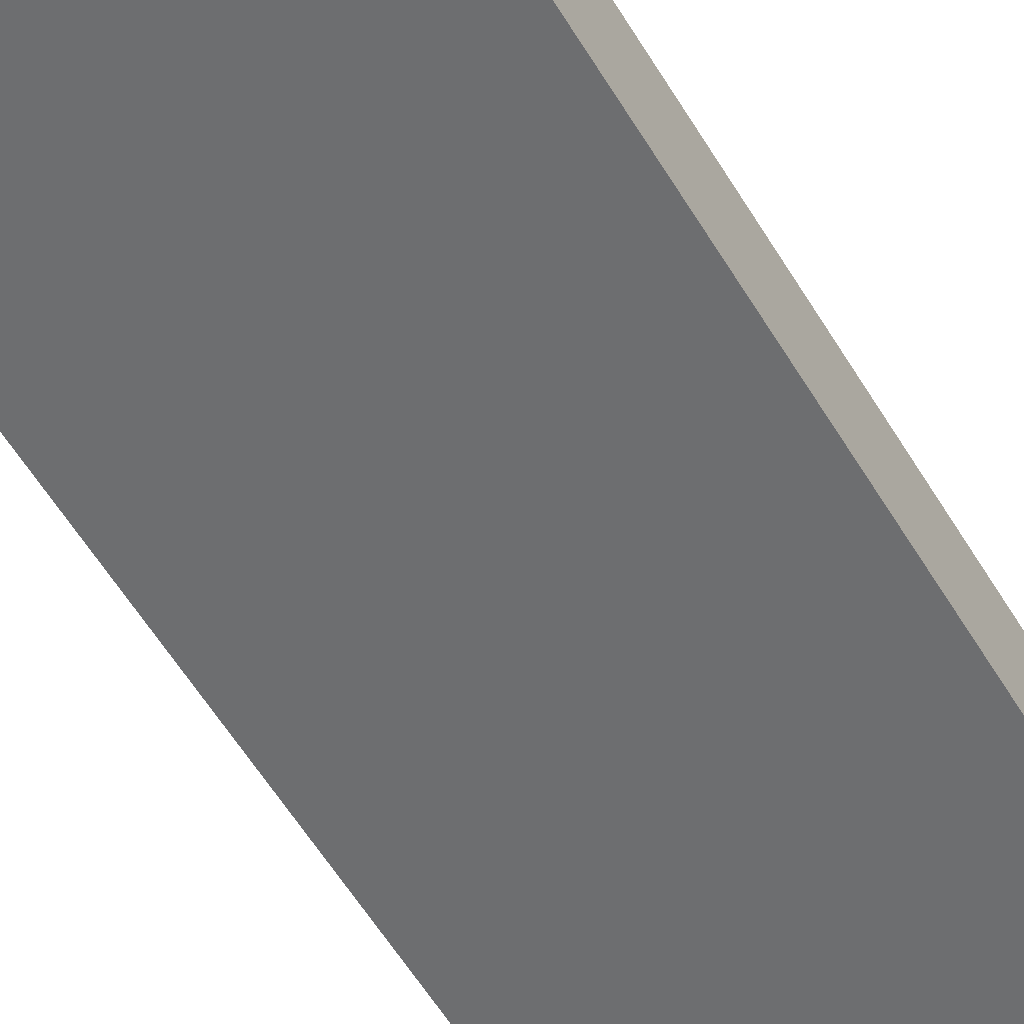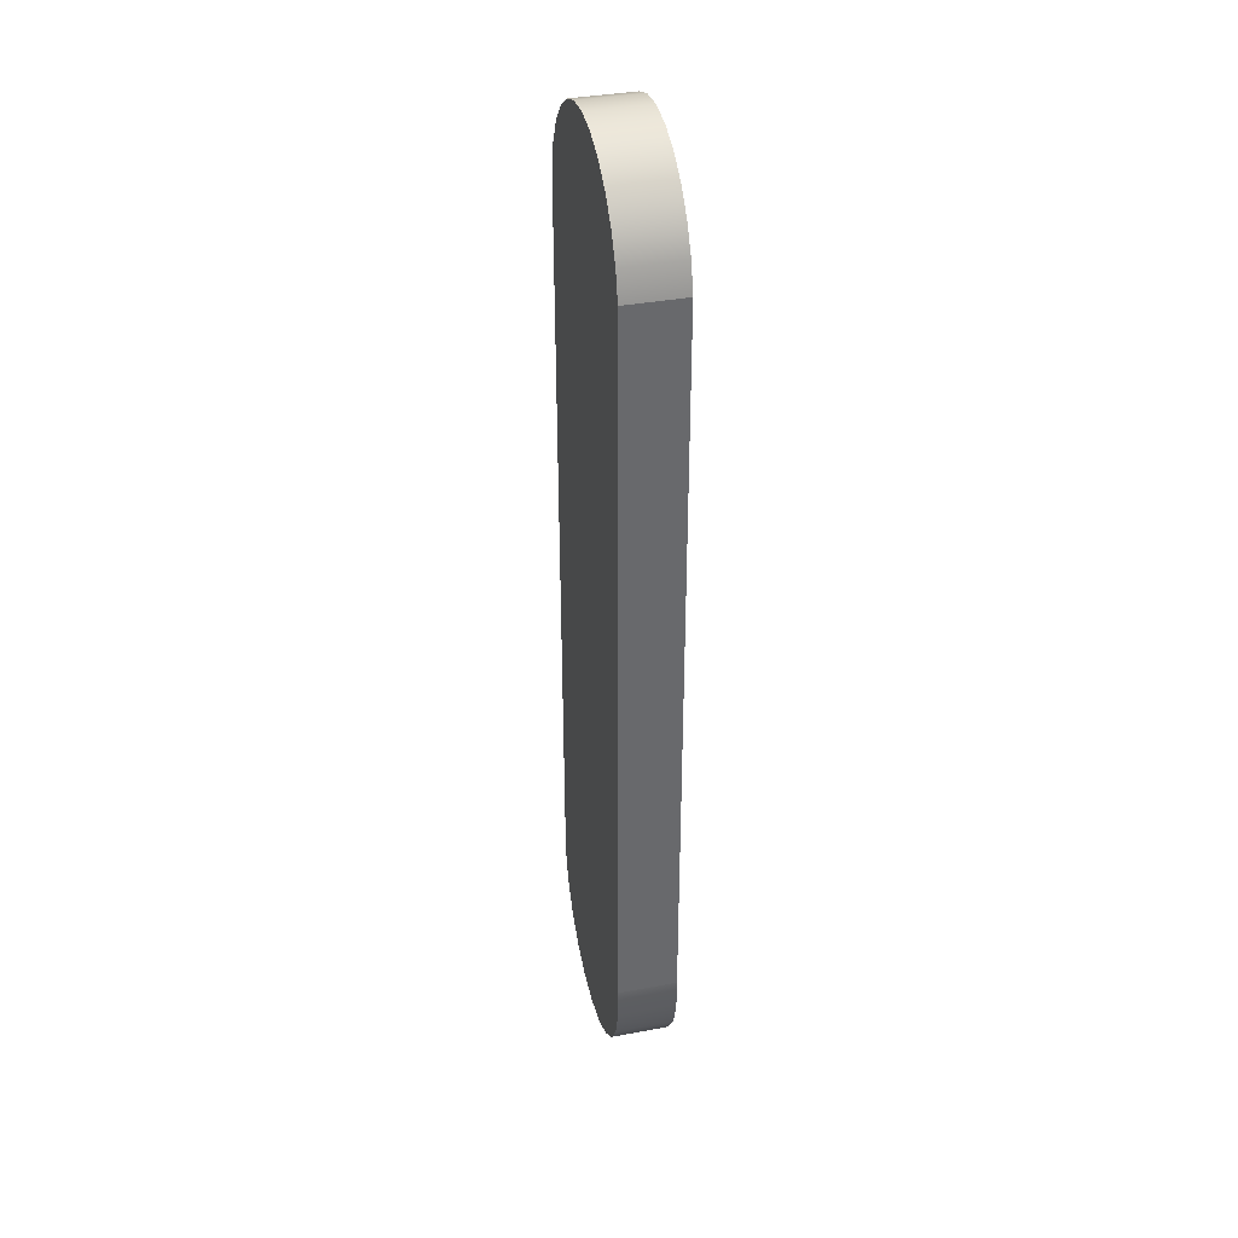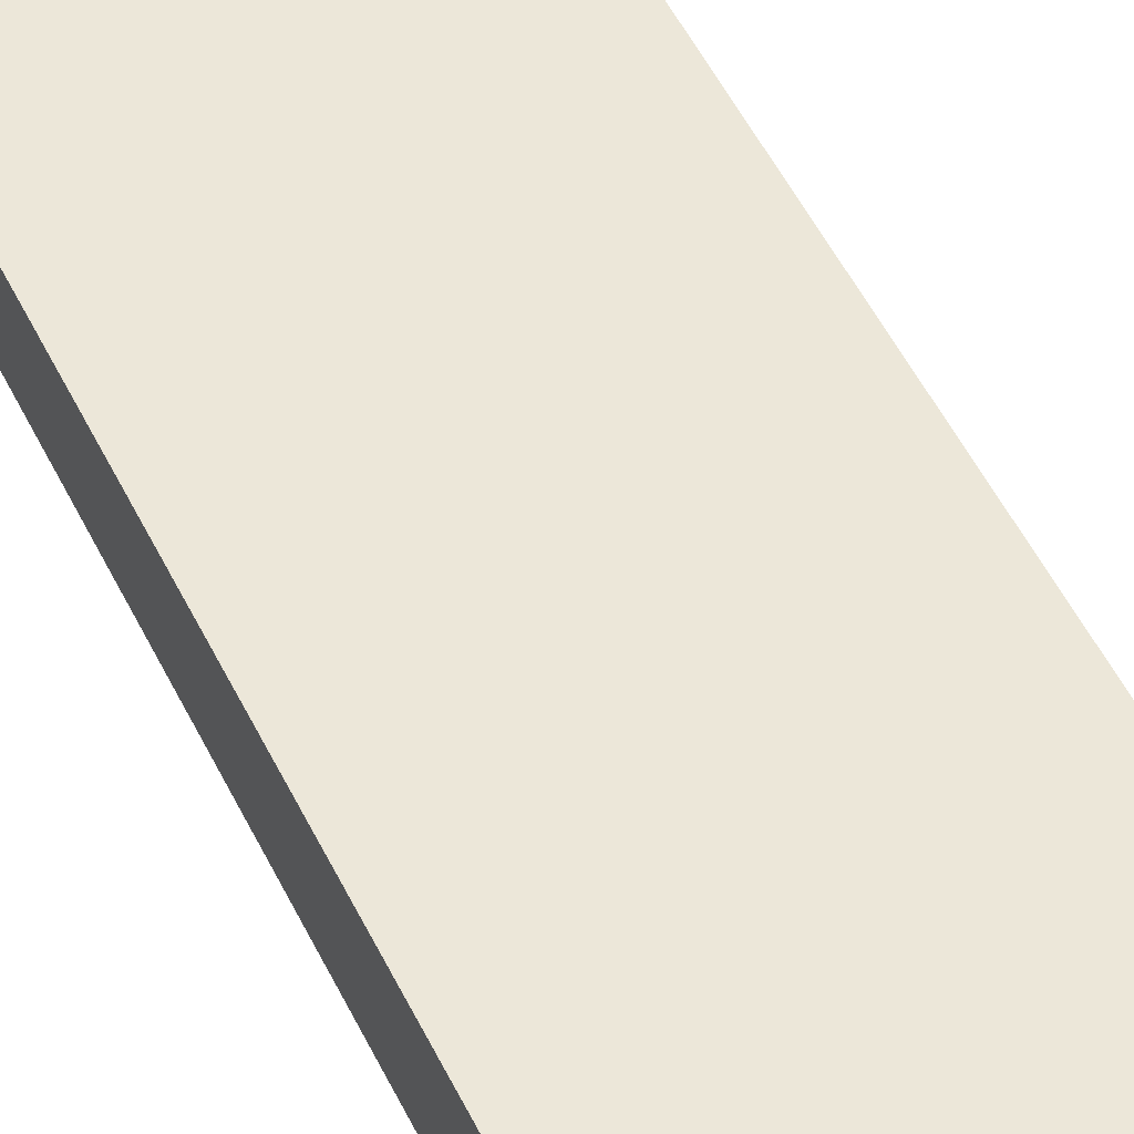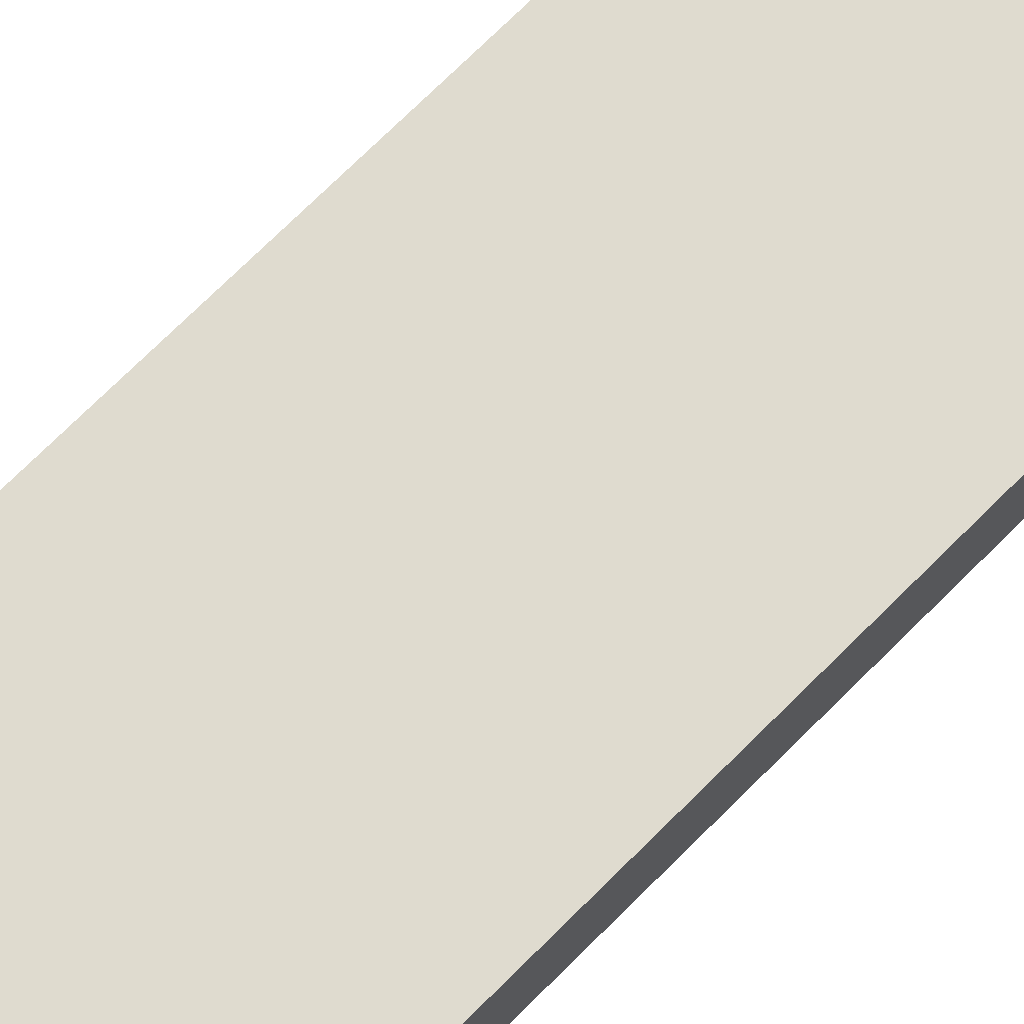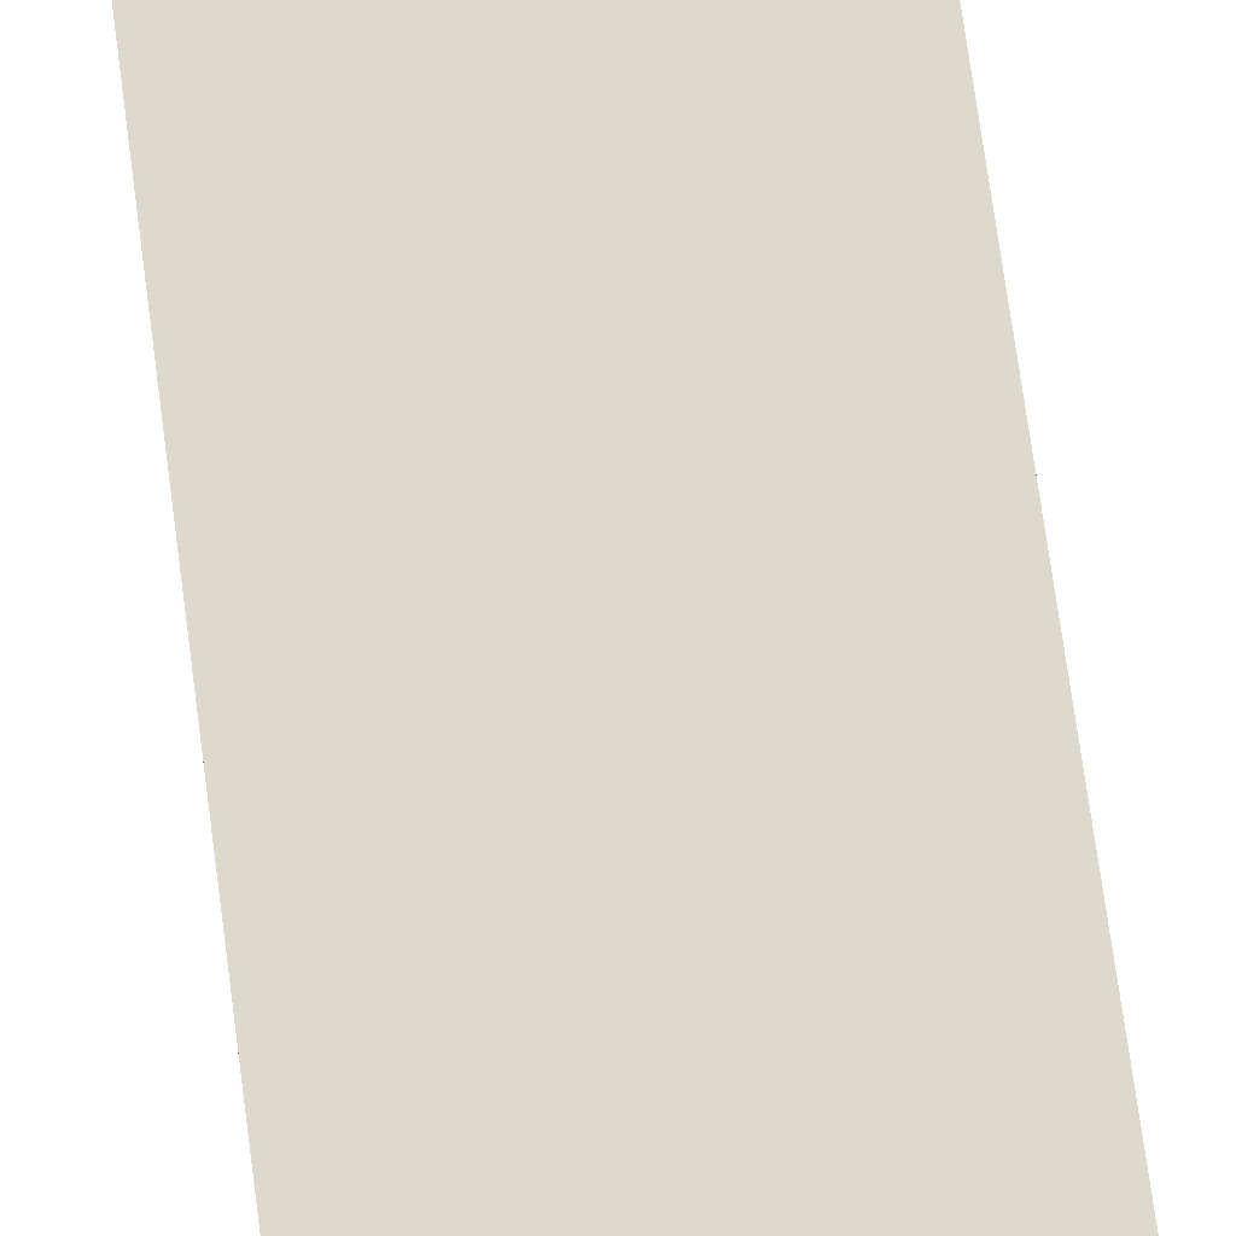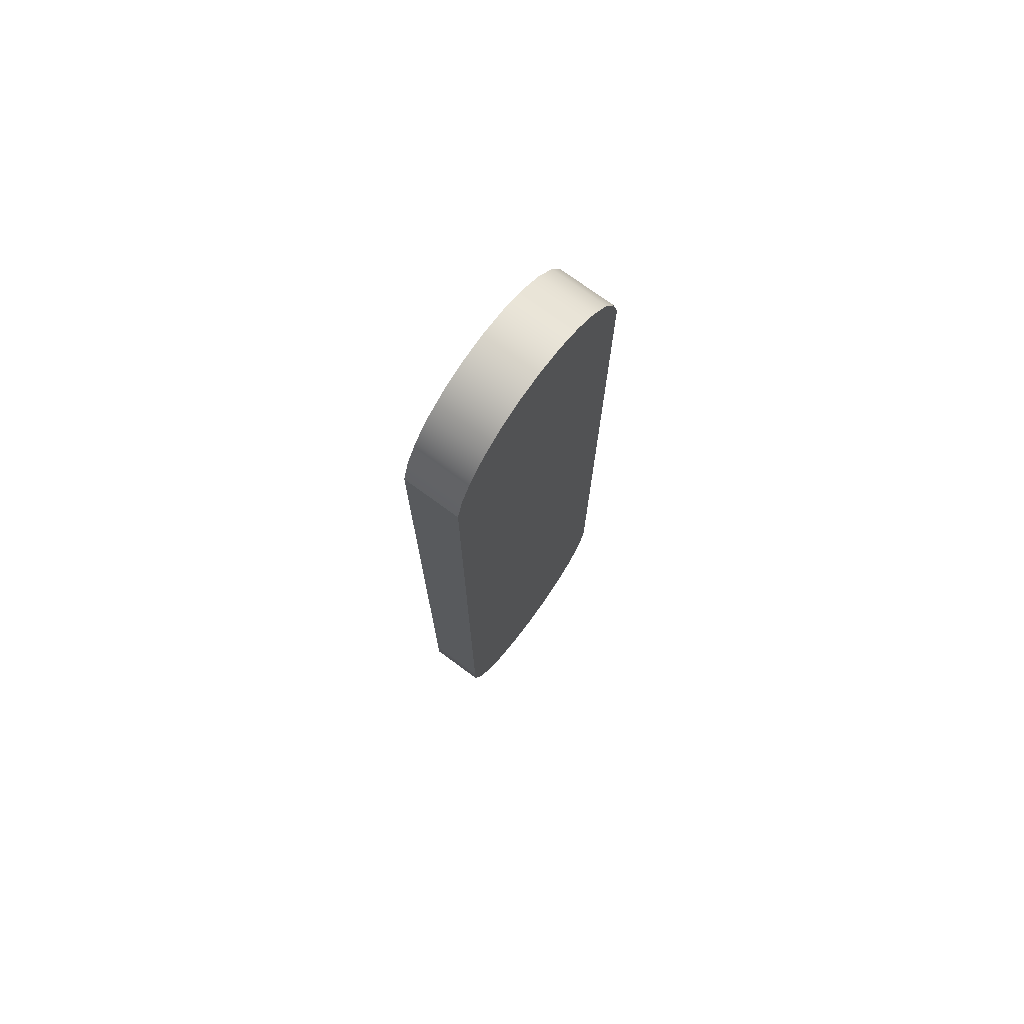
<metadata>
{"format":"obj","ext":"obj","renderer":"f3d","projection":"perspective","resolution":1024,"background":"white","views":[{"elev":-54.3,"azim":-150.2,"up":"+Y"},{"elev":37.6,"azim":76.6,"up":"+Z"},{"elev":49.6,"azim":155.2,"up":"+Y"},{"elev":70.4,"azim":44.7,"up":"+Y"},{"elev":71.9,"azim":-7.6,"up":"+Y"},{"elev":74.5,"azim":126.3,"up":"+Z"}]}
</metadata>
<code>
g Mesh1 Model
v -512533 0 1.901e+06
v -512533 0 -1.592e+06
v -510343 0 -1.75e+06
v -464207 0 -1.901e+06
v -377798 0 -2.033e+06
v -257992 0 -2.135e+06
v -114327 0 -2.2e+06
v 4.176e+04 0 -2.222e+06
v 197853 0 -2.2e+06
v 341518 0 -2.135e+06
v 461323 0 -2.033e+06
v 547733 0 -1.901e+06
v 593869 0 -1.75e+06
v 596058 0 -1.592e+06
v 596058 0 1.901e+06
v 562067 0 2.03e+06
v 498567 0 2.147e+06
v 409162 0 2.246e+06
v 298920 0 2.321e+06
v 174094 0 2.368e+06
v 4.176e+04 0 2.384e+06
v -9.057e+04 0 2.368e+06
v -215394 0 2.321e+06
v -325636 0 2.246e+06
v -415042 0 2.147e+06
v -478541 0 2.03e+06
f 1 2 3 4 5 6 7 8 9 10 11 12 13 14 15 16 17 18 19 20 21 22 23 24 25 26
v -512533 272250 1.901e+06
v -512533 272250 -1.592e+06
f 2 1 27 28
v -478541 272250 2.03e+06
f 1 26 29 27
v -415042 272250 2.147e+06
f 26 25 30 29
v -325636 272250 2.246e+06
f 25 24 31 30
v -215394 272250 2.321e+06
f 24 23 32 31
v -9.057e+04 272250 2.368e+06
f 23 22 33 32
v 4.176e+04 272250 2.384e+06
f 22 21 34 33
v 174094 272250 2.368e+06
f 21 20 35 34
v 298920 272250 2.321e+06
f 20 19 36 35
v 409162 272250 2.246e+06
f 19 18 37 36
v 498567 272250 2.147e+06
f 18 17 38 37
v 562067 272250 2.03e+06
f 17 16 39 38
v 596058 272250 1.901e+06
f 16 15 40 39
v 596058 272250 -1.592e+06
f 15 14 41 40
v 593869 272250 -1.75e+06
f 14 13 42 41
v 547733 272250 -1.901e+06
f 13 12 43 42
v 461323 272250 -2.033e+06
f 12 11 44 43
v 341518 272250 -2.135e+06
f 11 10 45 44
v 197853 272250 -2.2e+06
f 10 9 46 45
v 4.176e+04 272250 -2.222e+06
f 9 8 47 46
v -114327 272250 -2.2e+06
f 8 7 48 47
v -257992 272250 -2.135e+06
f 7 6 49 48
v -377798 272250 -2.033e+06
f 6 5 50 49
v -464207 272250 -1.901e+06
f 5 4 51 50
v -510343 272250 -1.75e+06
f 4 3 52 51
f 3 2 28 52
f 28 27 29 30 31 32 33 34 35 36 37 38 39 40 41 42 43 44 45 46 47 48 49 50 51 52

</code>
